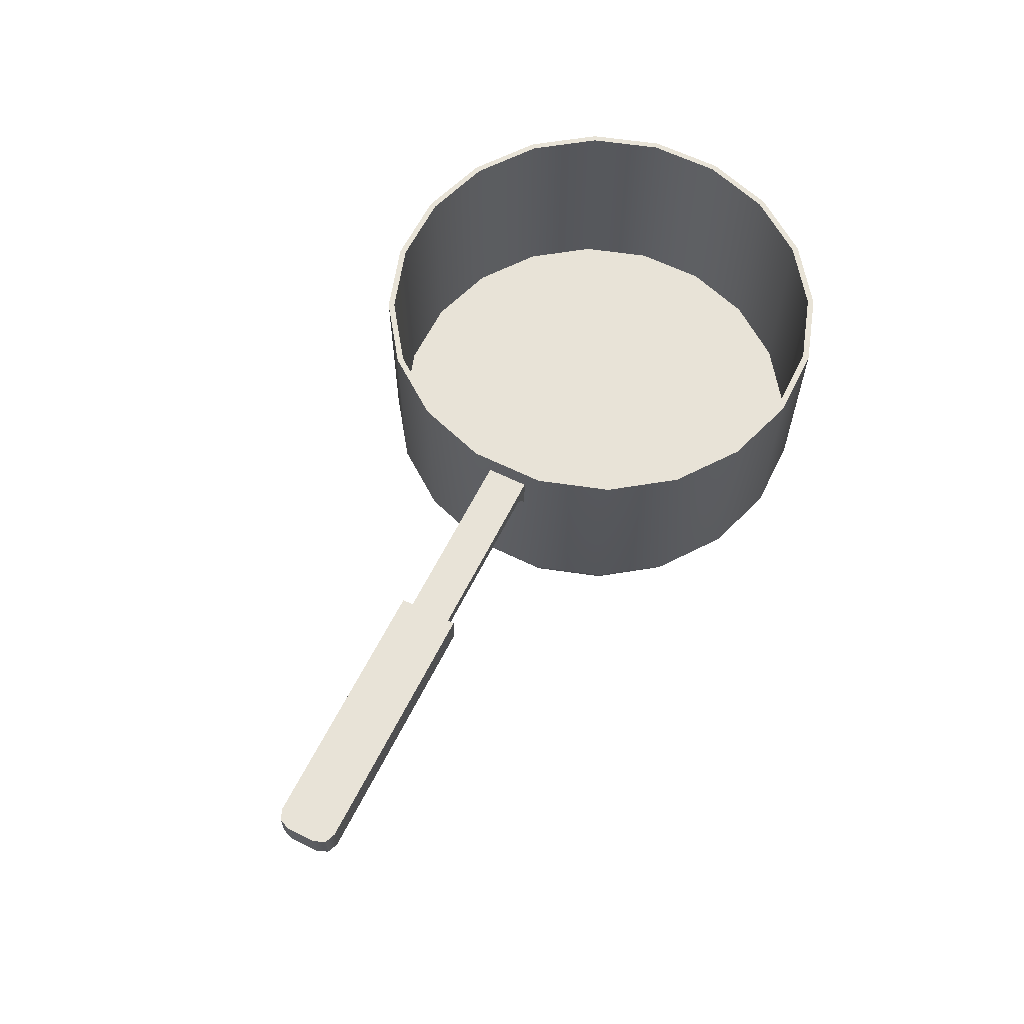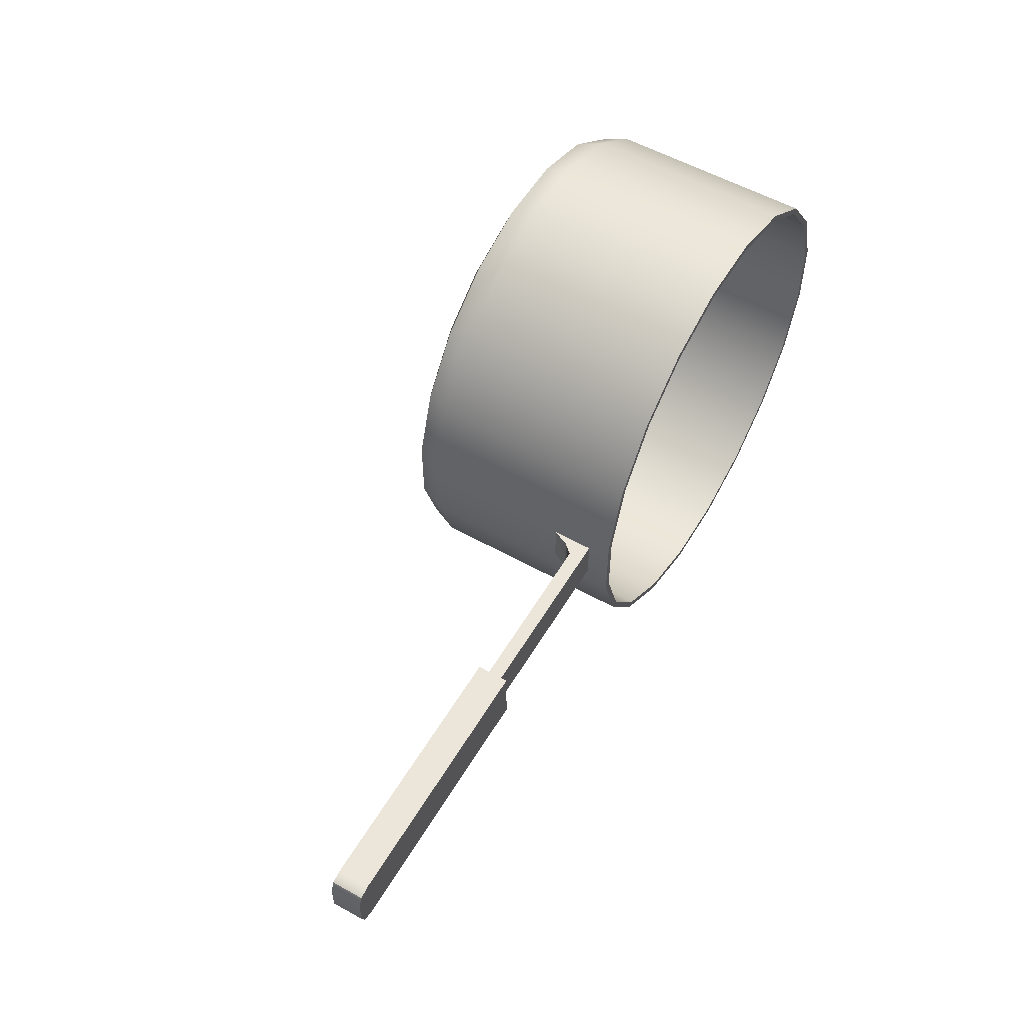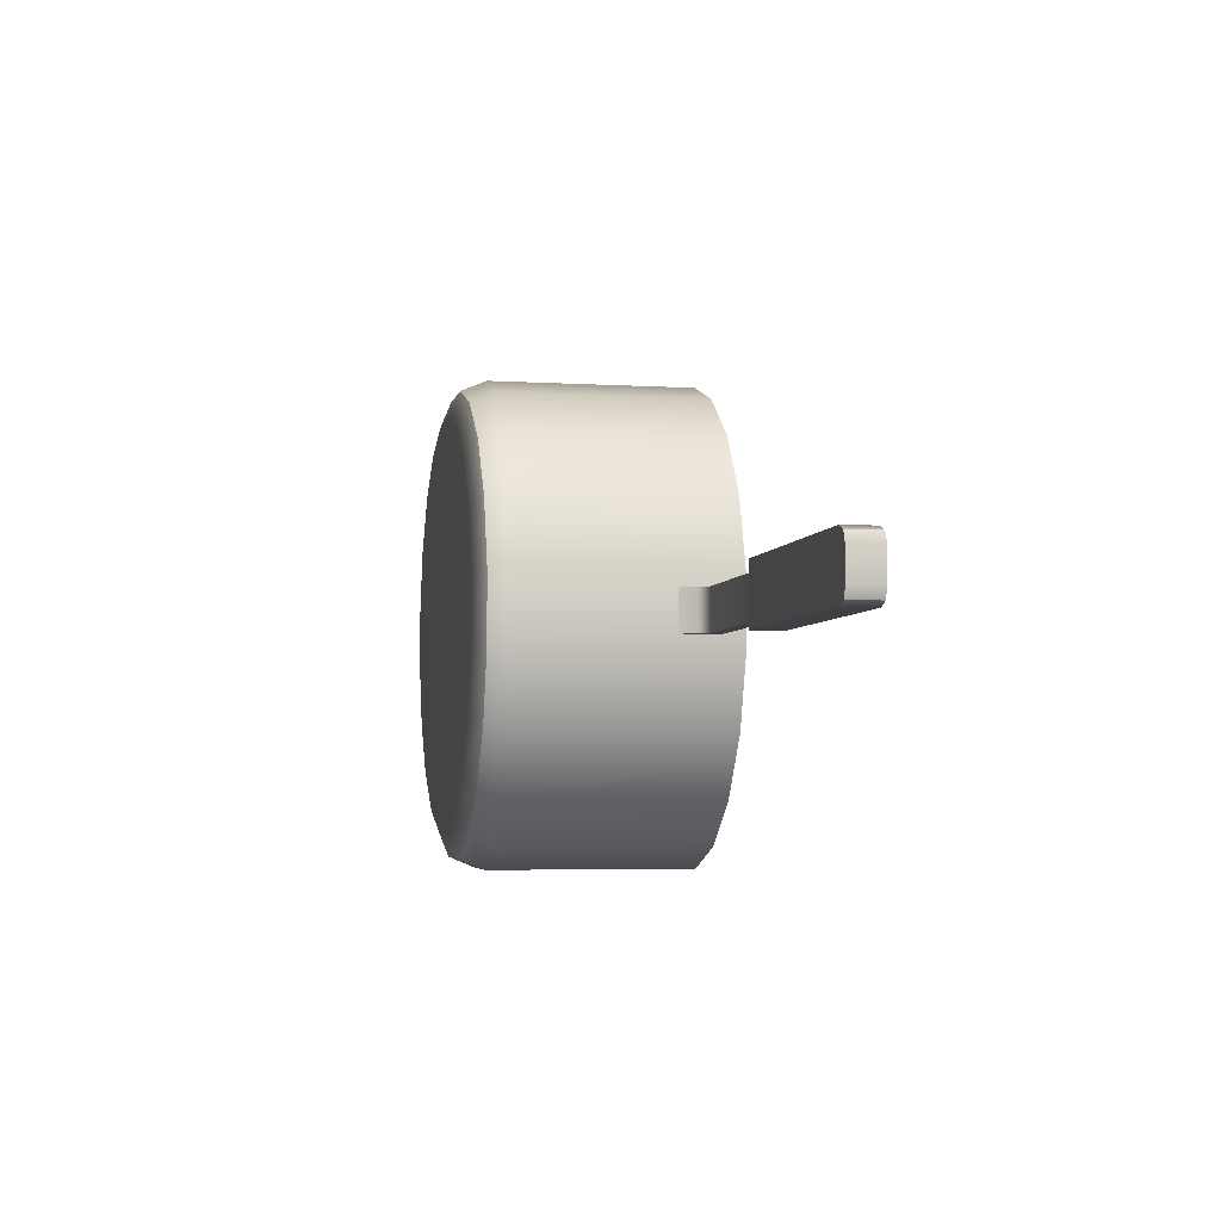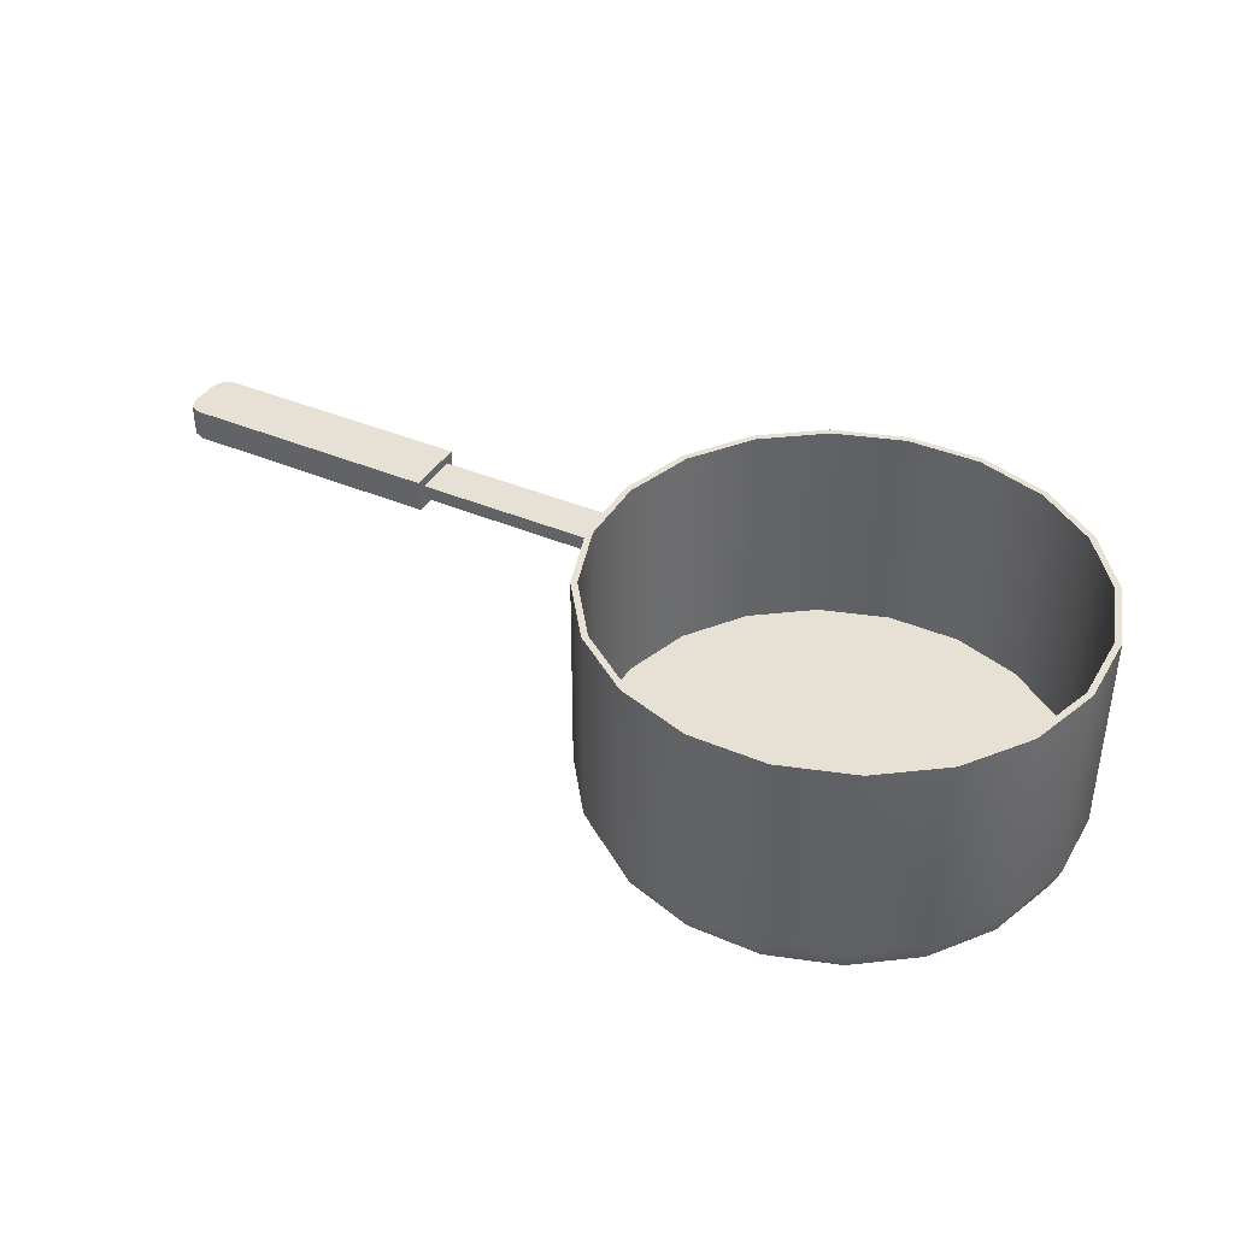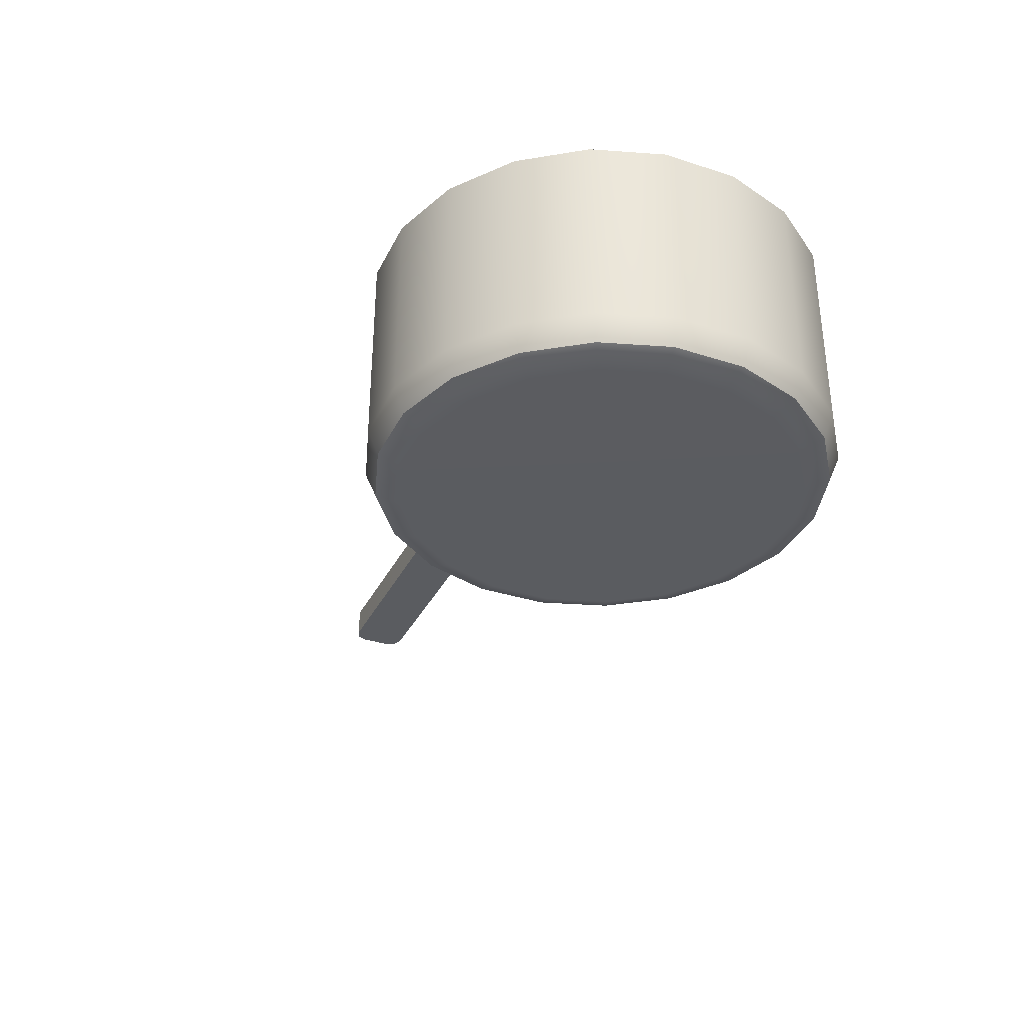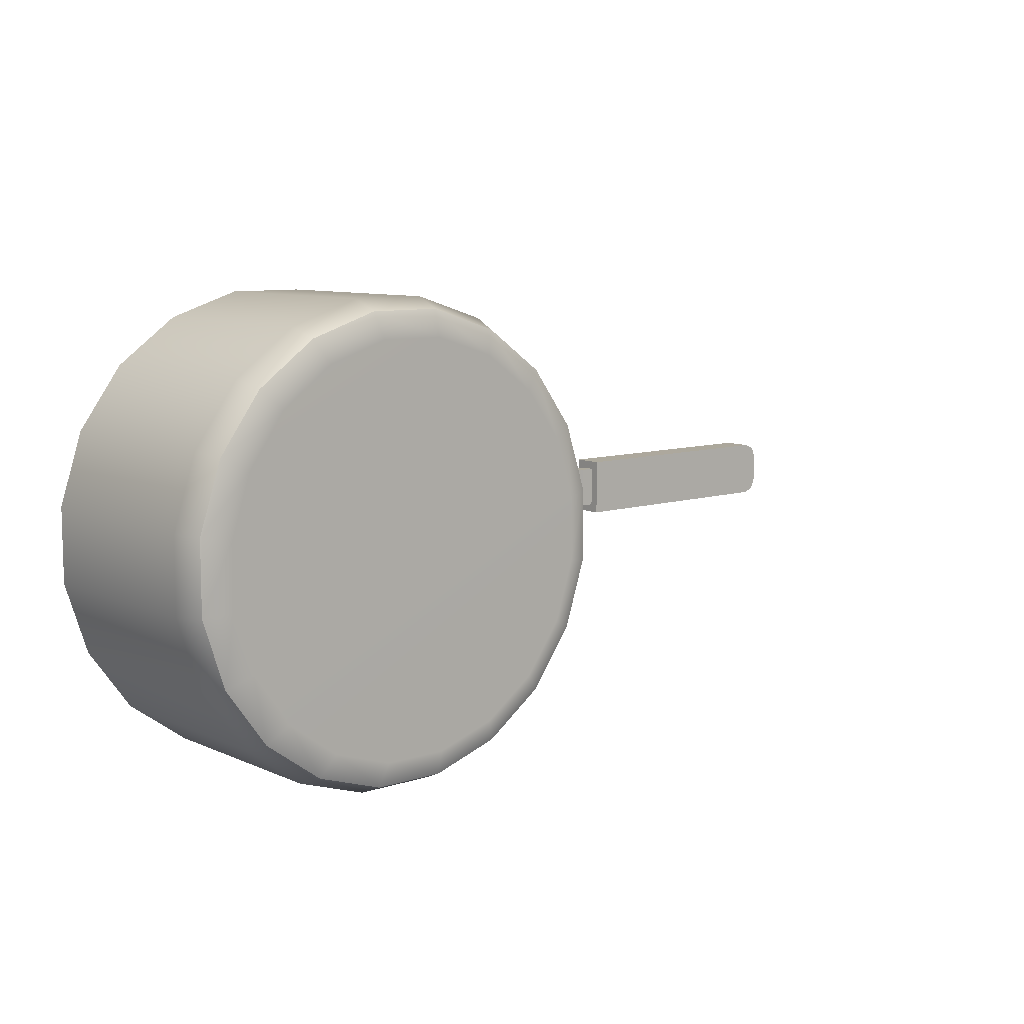
<metadata>
{"format":"obj","ext":"obj","renderer":"f3d","projection":"perspective","resolution":1024,"background":"white","views":[{"elev":62.1,"azim":116.5,"up":"+Y"},{"elev":55.5,"azim":120.4,"up":"+Z"},{"elev":-4.3,"azim":78.8,"up":"+Z"},{"elev":39.3,"azim":-151.9,"up":"+Y"},{"elev":-34.3,"azim":-113.5,"up":"+Y"},{"elev":8.9,"azim":-40.5,"up":"+Z"}]}
</metadata>
<code>
g default
v 1.144 0.8437 -0.5827
v 0.9076 0.8437 -0.9076
v 0.5827 0.8437 -1.144
v 0.2008 0.8437 -1.268
v -0.2008 0.8437 -1.268
v -0.5827 0.8437 -1.144
v -0.9076 0.8437 -0.9076
v -1.144 0.8437 -0.5827
v -1.268 0.8437 -0.2008
v -1.268 0.8437 0.2008
v -1.144 0.8437 0.5827
v -0.9076 0.8437 0.9076
v -0.5827 0.8437 1.144
v -0.2008 0.8437 1.268
v 0.2008 0.8437 1.268
v 0.5827 0.8437 1.144
v 0.9076 0.8437 0.9076
v 1.144 0.8437 0.5827
v 1.268 0.8437 0.2008
v 1.268 0.8437 -0.2008
v 1.235 0.8437 -0.1956
v 1.114 0.8437 -0.5675
v 0.884 0.8437 -0.884
v 0.5675 0.8437 -1.114
v 0.1956 0.8437 -1.235
v -0.1956 0.8437 -1.235
v -0.5675 0.8437 -1.114
v -0.884 0.8437 -0.884
v -1.114 0.8437 -0.5675
v -1.235 0.8437 -0.1956
v -1.235 0.8437 0.1956
v -1.114 0.8437 0.5675
v -0.884 0.8437 0.884
v -0.5675 0.8437 1.114
v -0.1956 0.8437 1.235
v 0.1956 0.8437 1.235
v 0.5675 0.8437 1.114
v 0.884 0.8437 0.884
v 1.114 0.8437 0.5675
v 1.235 0.8437 0.1956
v 1.235 -0.3152 -0.1956
v 1.114 -0.3152 -0.5675
v 0.884 -0.3152 -0.884
v 0.5675 -0.3152 -1.114
v 0.1956 -0.3152 -1.235
v -0.1956 -0.3152 -1.235
v -0.5675 -0.3152 -1.114
v -0.884 -0.3152 -0.884
v -1.114 -0.3152 -0.5675
v -1.235 -0.3152 -0.1956
v -1.235 -0.3152 0.1956
v -1.114 -0.3152 0.5675
v -0.884 -0.3152 0.884
v -0.5675 -0.3152 1.114
v -0.1956 -0.3152 1.235
v 0.1956 -0.3152 1.235
v 0.5675 -0.3152 1.114
v 0.884 -0.3152 0.884
v 1.114 -0.3152 0.5675
v 1.235 -0.3152 0.1956
v 1.092 -0.4051 -0.5563
v 0.9669 -0.4624 -0.4927
v 1.144 -0.2665 -0.5827
v 0.8665 -0.4051 -0.8665
v 0.7673 -0.4624 -0.7673
v 0.9076 -0.2665 -0.9076
v 0.5563 -0.4051 -1.092
v 0.4927 -0.4624 -0.9669
v 0.5827 -0.2665 -1.144
v 0.1917 -0.4051 -1.21
v 0.1698 -0.4624 -1.072
v 0.2008 -0.2665 -1.268
v -0.1917 -0.4051 -1.21
v -0.1698 -0.4624 -1.072
v -0.2008 -0.2665 -1.268
v -0.5563 -0.4051 -1.092
v -0.4927 -0.4624 -0.9669
v -0.5827 -0.2665 -1.144
v -0.8665 -0.4051 -0.8665
v -0.7673 -0.4624 -0.7673
v -0.9076 -0.2665 -0.9076
v -1.092 -0.4051 -0.5563
v -0.9669 -0.4624 -0.4927
v -1.144 -0.2665 -0.5827
v -1.21 -0.4051 -0.1917
v -1.072 -0.4624 -0.1698
v -1.268 -0.2665 -0.2008
v -1.21 -0.4051 0.1917
v -1.072 -0.4624 0.1698
v -1.268 -0.2665 0.2008
v -1.092 -0.4051 0.5563
v -0.9669 -0.4624 0.4927
v -1.144 -0.2665 0.5827
v -0.8665 -0.4051 0.8665
v -0.7673 -0.4624 0.7673
v -0.9076 -0.2665 0.9076
v -0.5563 -0.4051 1.092
v -0.4927 -0.4624 0.9669
v -0.5827 -0.2665 1.144
v -0.1917 -0.4051 1.21
v -0.1698 -0.4624 1.072
v -0.2008 -0.2665 1.268
v 0.1917 -0.4051 1.21
v 0.1698 -0.4624 1.072
v 0.2008 -0.2665 1.268
v 0.5563 -0.4051 1.092
v 0.4927 -0.4624 0.9669
v 0.5827 -0.2665 1.144
v 0.8665 -0.4051 0.8665
v 0.7673 -0.4624 0.7673
v 0.9076 -0.2665 0.9076
v 1.092 -0.4051 0.5563
v 0.9669 -0.4624 0.4927
v 1.144 -0.2665 0.5827
v 1.21 -0.4051 0.1917
v 1.072 -0.4624 0.1698
v 1.268 -0.2665 0.2008
v 1.21 -0.4051 -0.1917
v 1.072 -0.4624 -0.1698
v 1.268 -0.2665 -0.2008
v 1.261 0.4962 0.1115
v 1.261 0.7232 0.1115
v 1.261 0.7232 -0.1115
v 1.261 0.4962 -0.1115
v 2.249 0.6474 0.1115
v 2.249 0.6474 -0.1115
v 2.249 0.7216 -0.1115
v 2.249 0.7216 0.1115
v 2.249 0.7674 0.1573
v 2.249 0.6017 0.1573
v 2.249 0.7674 -0.1573
v 2.249 0.6017 -0.1573
v 3.683 0.6017 0.07867
v 3.66 0.6017 0.1343
v 3.604 0.6017 0.1573
v 3.683 0.7674 0.07867
v 3.604 0.7674 0.1573
v 3.66 0.7674 0.1343
v 3.66 0.7674 -0.1343
v 3.604 0.7674 -0.1573
v 3.683 0.7674 -0.07867
v 3.683 0.6017 -0.07867
v 3.604 0.6017 -0.1573
v 3.66 0.6017 -0.1343
v 1.354 0.6474 0.1115
v 1.354 0.6474 -0.1115
v 1.354 0.7232 -0.1115
v 1.354 0.7232 0.1115
v 1.306 0.5934 0.1115
v 1.306 0.5934 -0.1115
v 1.306 0.7232 -0.1115
v 1.306 0.7232 0.1115
g pCylinder99
f 41 42 43 44 45 46 47 48 49 50 51 52 53 54 55 56 57 58 59 60
f 20 1 22 21
f 1 2 23 22
f 2 3 24 23
f 3 4 25 24
f 4 5 26 25
f 5 6 27 26
f 6 7 28 27
f 7 8 29 28
f 8 9 30 29
f 9 10 31 30
f 10 11 32 31
f 11 12 33 32
f 12 13 34 33
f 13 14 35 34
f 14 15 36 35
f 15 16 37 36
f 16 17 38 37
f 17 18 39 38
f 18 19 40 39
f 19 20 21 40
f 21 22 42 41
f 22 23 43 42
f 23 24 44 43
f 24 25 45 44
f 25 26 46 45
f 26 27 47 46
f 27 28 48 47
f 28 29 49 48
f 29 30 50 49
f 30 31 51 50
f 31 32 52 51
f 32 33 53 52
f 33 34 54 53
f 34 35 55 54
f 35 36 56 55
f 36 37 57 56
f 37 38 58 57
f 38 39 59 58
f 39 40 60 59
f 40 21 41 60
f 62 61 118 119
f 61 63 120 118
f 63 61 64 66
f 61 62 65 64
f 66 64 67 69
f 64 65 68 67
f 69 67 70 72
f 67 68 71 70
f 72 70 73 75
f 70 71 74 73
f 75 73 76 78
f 73 74 77 76
f 78 76 79 81
f 76 77 80 79
f 81 79 82 84
f 79 80 83 82
f 84 82 85 87
f 82 83 86 85
f 87 85 88 90
f 85 86 89 88
f 90 88 91 93
f 88 89 92 91
f 93 91 94 96
f 91 92 95 94
f 96 94 97 99
f 94 95 98 97
f 99 97 100 102
f 97 98 101 100
f 102 100 103 105
f 100 101 104 103
f 105 103 106 108
f 103 104 107 106
f 108 106 109 111
f 106 107 110 109
f 111 109 112 114
f 109 110 113 112
f 114 112 115 117
f 112 113 116 115
f 117 115 118 120
f 115 116 119 118
f 63 66 2 1
f 66 69 3 2
f 69 72 4 3
f 72 75 5 4
f 75 78 6 5
f 78 81 7 6
f 81 84 8 7
f 84 87 9 8
f 87 90 10 9
f 90 93 11 10
f 93 96 12 11
f 96 99 13 12
f 99 102 14 13
f 102 105 15 14
f 105 108 16 15
f 108 111 17 16
f 111 114 18 17
f 114 117 19 18
f 117 120 20 19
f 120 63 1 20
f 116 113 110 107 104 101 98 95 92 89 86 83 80 77 74 71 68 65 62 119
f 129 130 135 137
f 132 131 140 143
f 145 146 126 125
f 146 147 127 126
f 147 148 128 127
f 148 145 125 128
f 128 125 130 129
f 127 128 129 131
f 126 127 131 132
f 125 126 132 130
f 136 133 142 141
f 135 134 138 137
f 134 133 136 138
f 140 139 144 143
f 139 141 142 144
f 139 140 131 129 137 138 136 141
f 142 133 134 135 130 132 143 144
f 149 150 146 145
f 150 151 147 146
f 151 152 148 147
f 152 149 145 148
f 124 150 149 121
f 123 151 150 124
f 122 152 151 123
f 121 149 152 122

</code>
